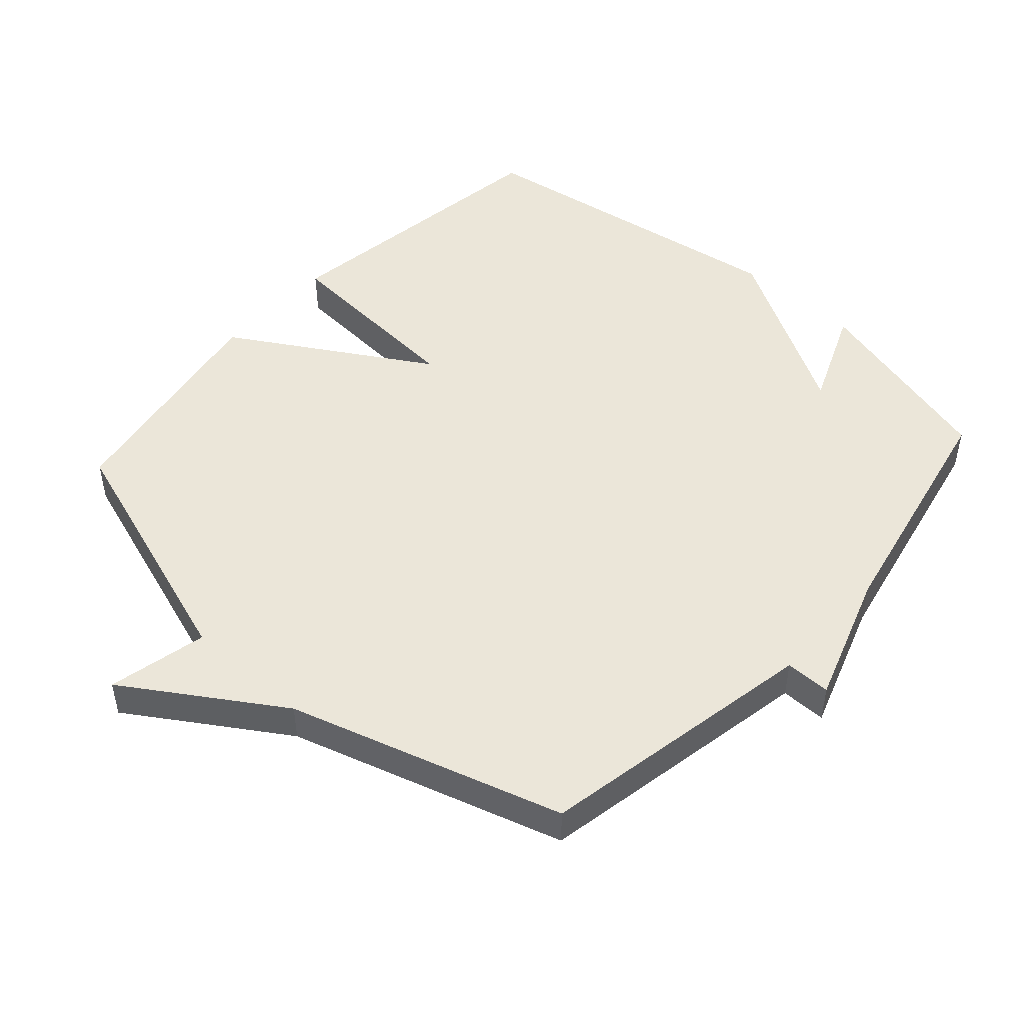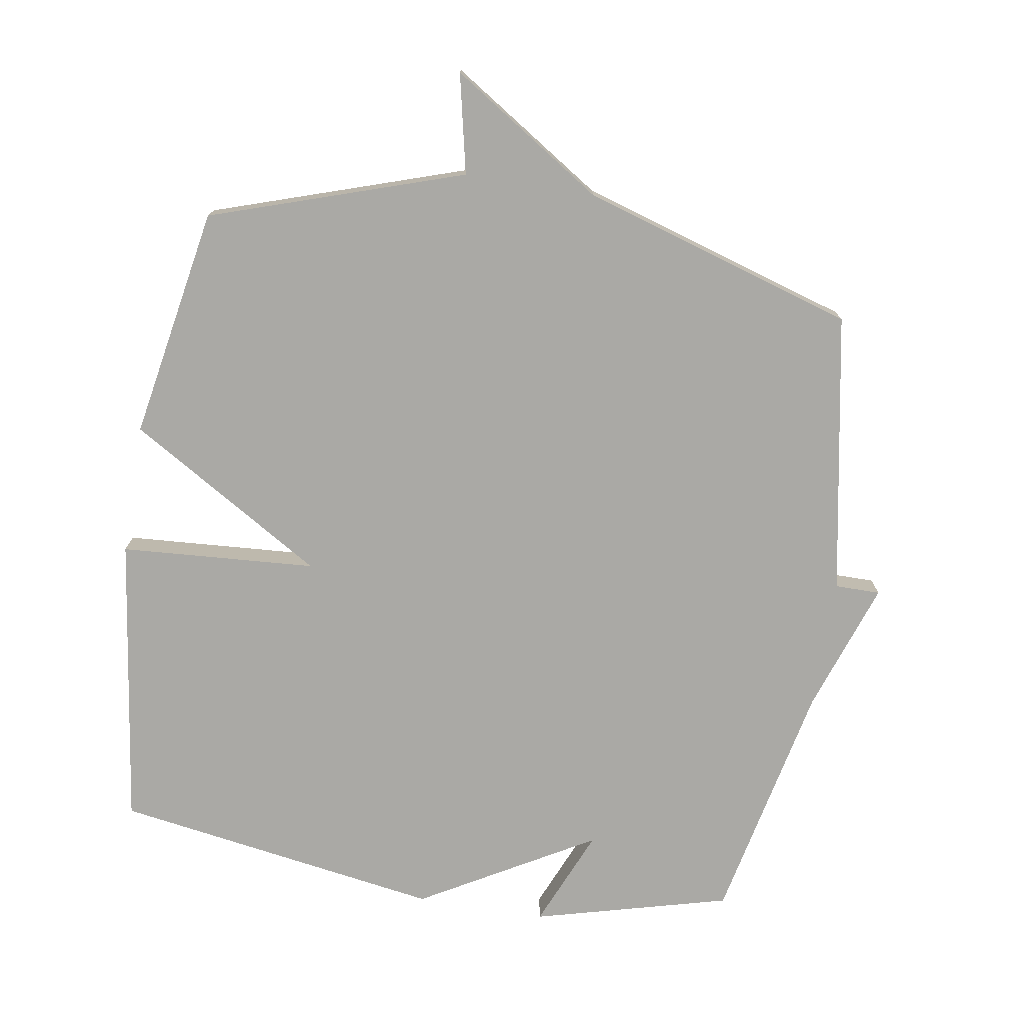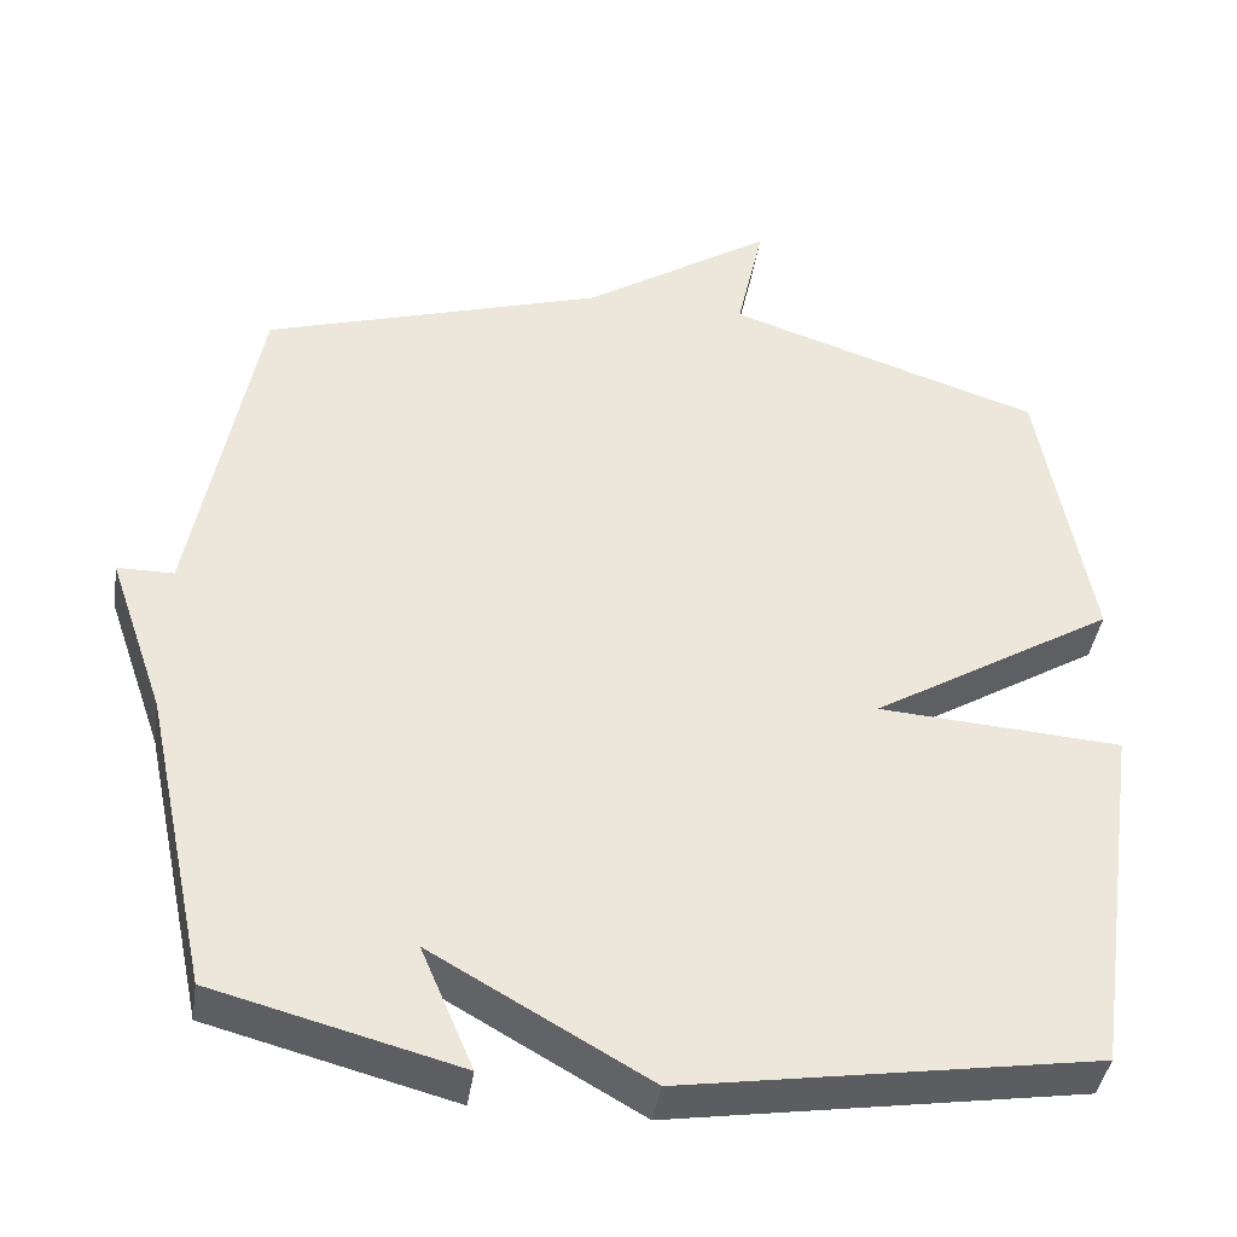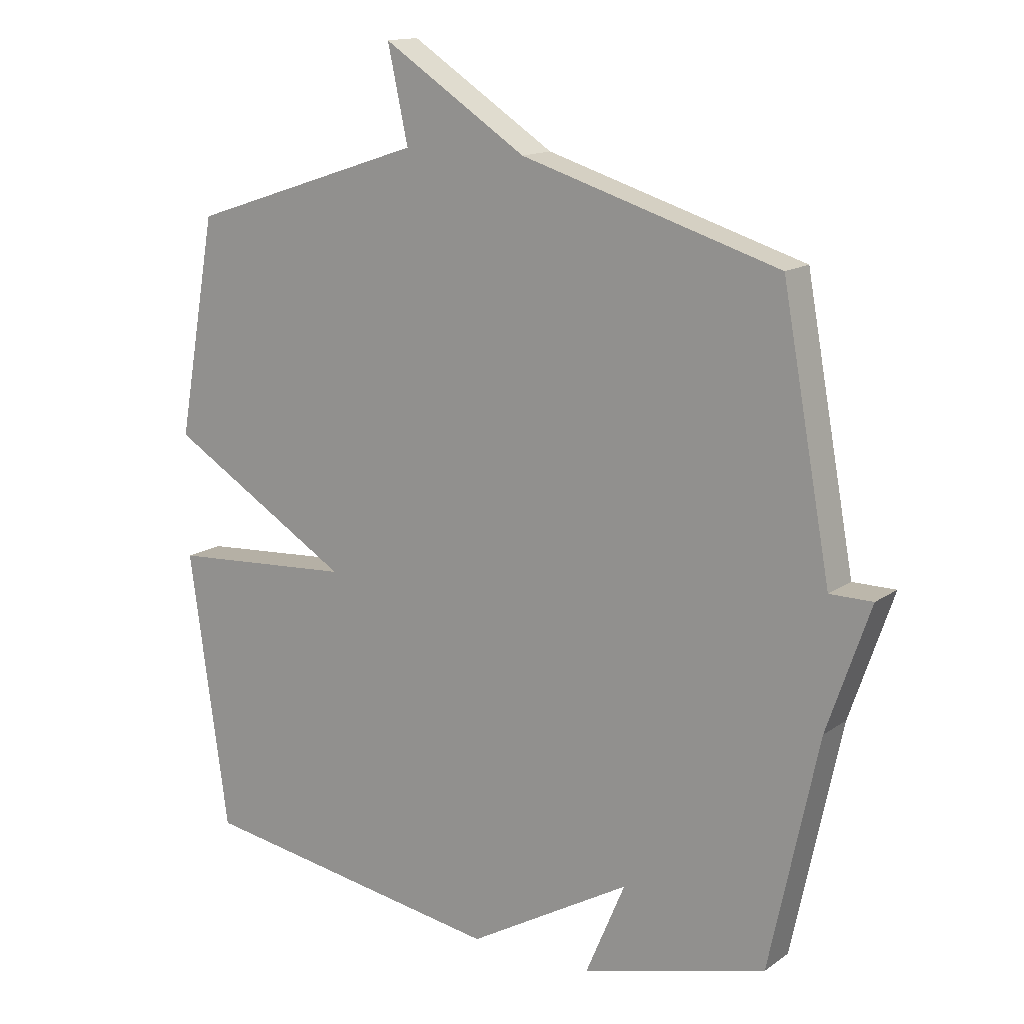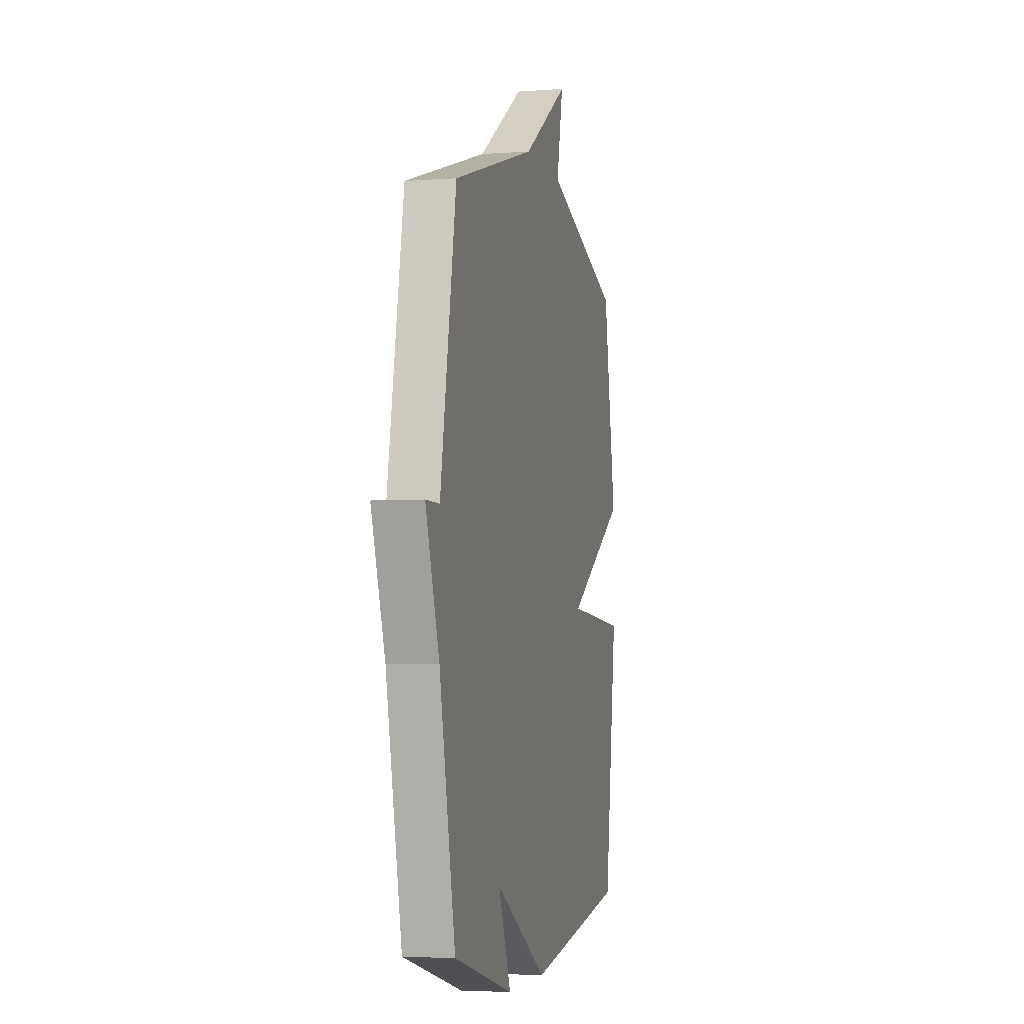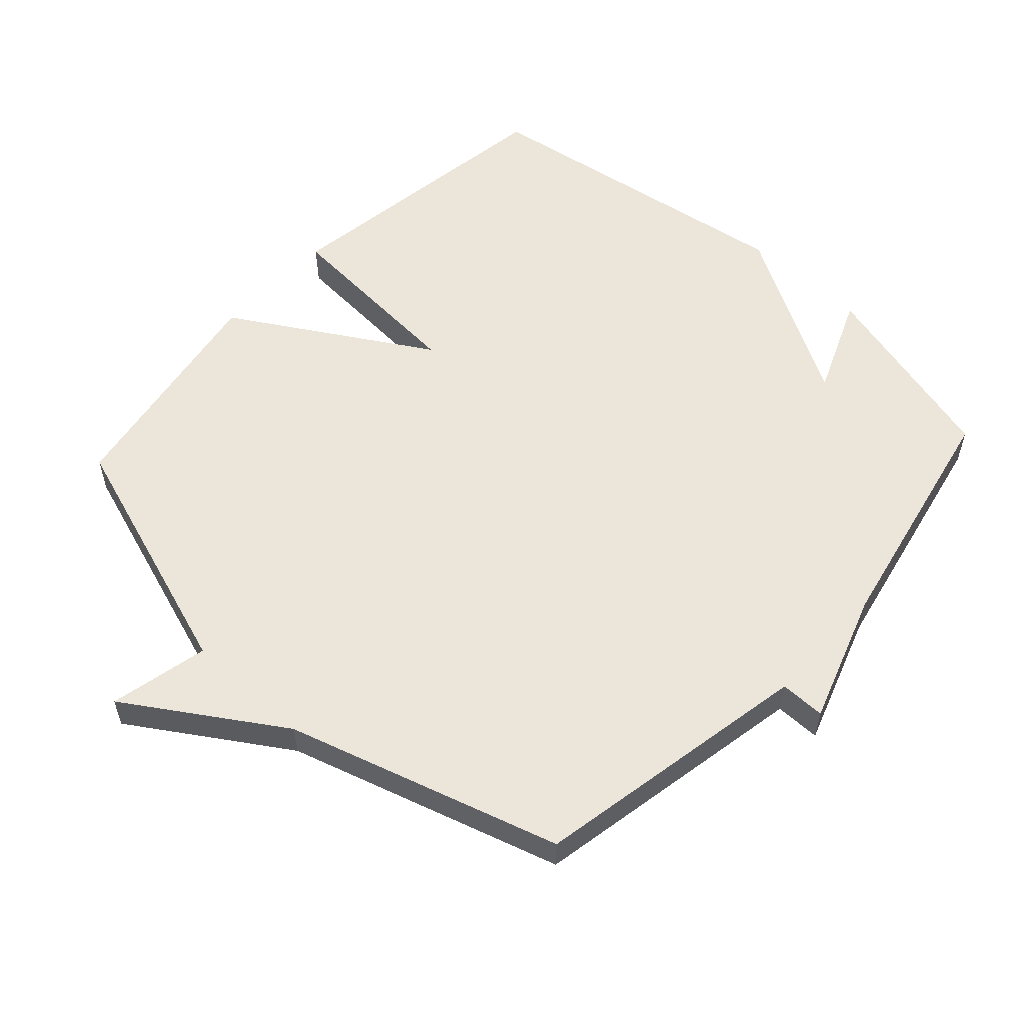
<metadata>
{"format":"obj","ext":"obj","renderer":"f3d","projection":"perspective","resolution":1024,"background":"white","views":[{"elev":48.5,"azim":42.1,"up":"+Y"},{"elev":-75.4,"azim":-9.3,"up":"+Y"},{"elev":-40.8,"azim":171.4,"up":"+Z"},{"elev":14.4,"azim":34.2,"up":"+Z"},{"elev":-4.2,"azim":103.4,"up":"+Z"},{"elev":56.0,"azim":42.7,"up":"+Y"}]}
</metadata>
<code>
v 0.5 0.07 -0.5
v 0.201 0.07 -0.579
v 0.265 0.07 -0.428
v 0.001 0.07 -0.579
v -0.5 0.07 -0.5
v -0.563 0.07 -0.053
v -0.265 0.07 -0.033
v -0.563 0.07 0.147
v -0.5 0.07 0.5
v -0.116 0.07 0.627
v -0.149 0.07 0.778
v 0.084 0.07 0.627
v 0.5 0.07 0.5
v 0.579 0.07 0.071
v 0.648 0.07 0.071
v 0.579 0.07 -0.129
v 0.5 0 -0.5
v 0.201 0 -0.579
v 0.265 0 -0.428
v 0.001 0 -0.579
v -0.5 0 -0.5
v -0.563 0 -0.053
v -0.265 0 -0.033
v -0.563 0 0.147
v -0.5 0 0.5
v -0.116 0 0.627
v -0.149 0 0.778
v 0.084 0 0.627
v 0.5 0 0.5
v 0.579 0 0.071
v 0.648 0 0.071
v 0.579 0 -0.129
f 14 15 16
f 14 16 1
f 13 14 1
f 12 13 1
f 10 11 12 1
f 7 8 9 10
f 7 10 1
f 5 6 7
f 4 5 7
f 3 4 7
f 3 7 1
f 1 2 3
f 32 31 30
f 17 32 30
f 17 30 29
f 17 29 28
f 17 28 27 26
f 26 25 24 23
f 17 26 23
f 23 22 21
f 23 21 20
f 23 20 19
f 17 23 19
f 19 18 17
f 1 17 18 2
f 2 18 19 3
f 3 19 20 4
f 4 20 21 5
f 5 21 22 6
f 6 22 23 7
f 7 23 24 8
f 8 24 25 9
f 9 25 26 10
f 10 26 27 11
f 11 27 28 12
f 12 28 29 13
f 13 29 30 14
f 14 30 31 15
f 15 31 32 16
f 16 32 17 1

</code>
